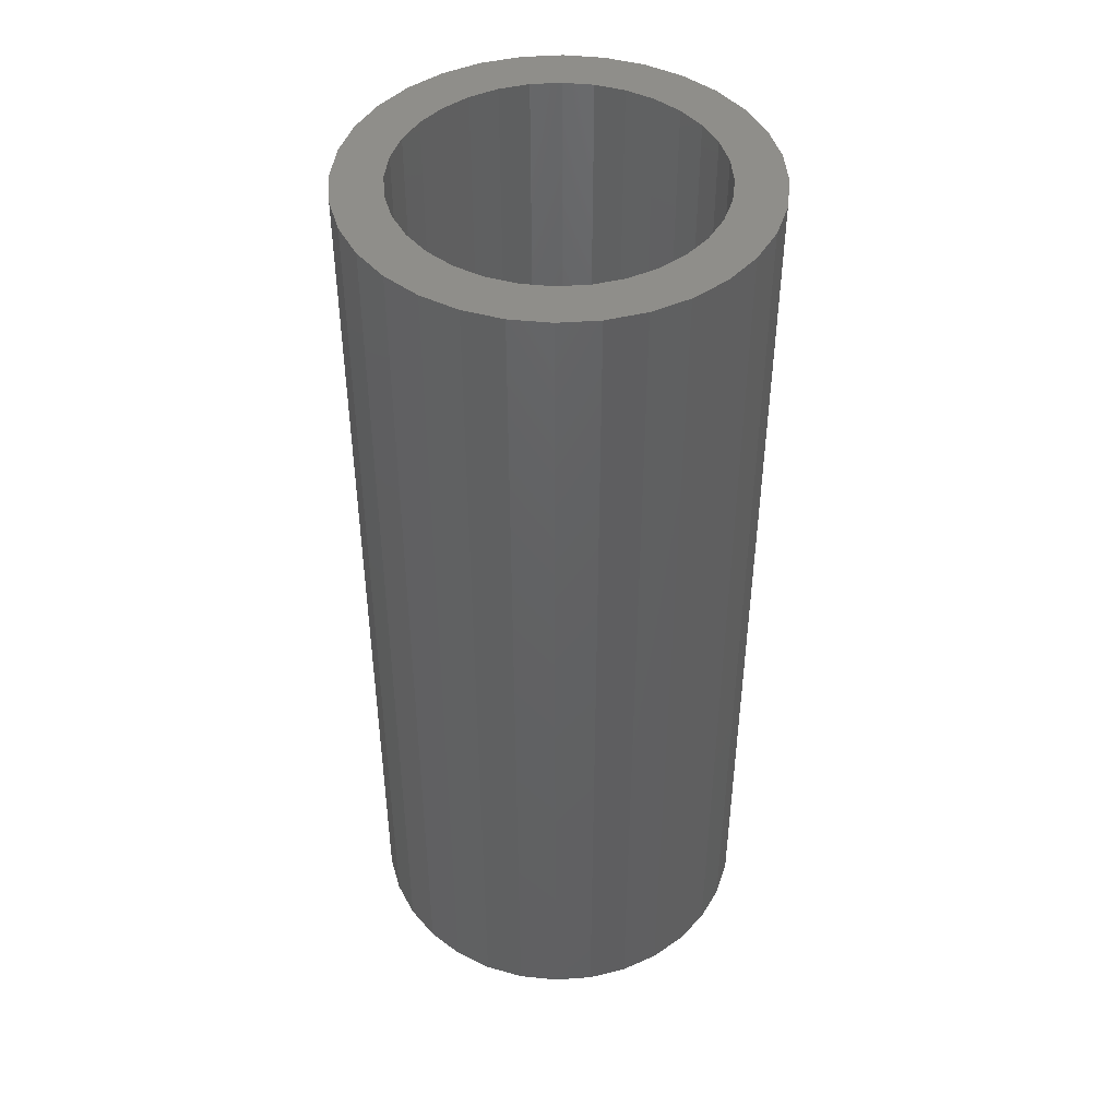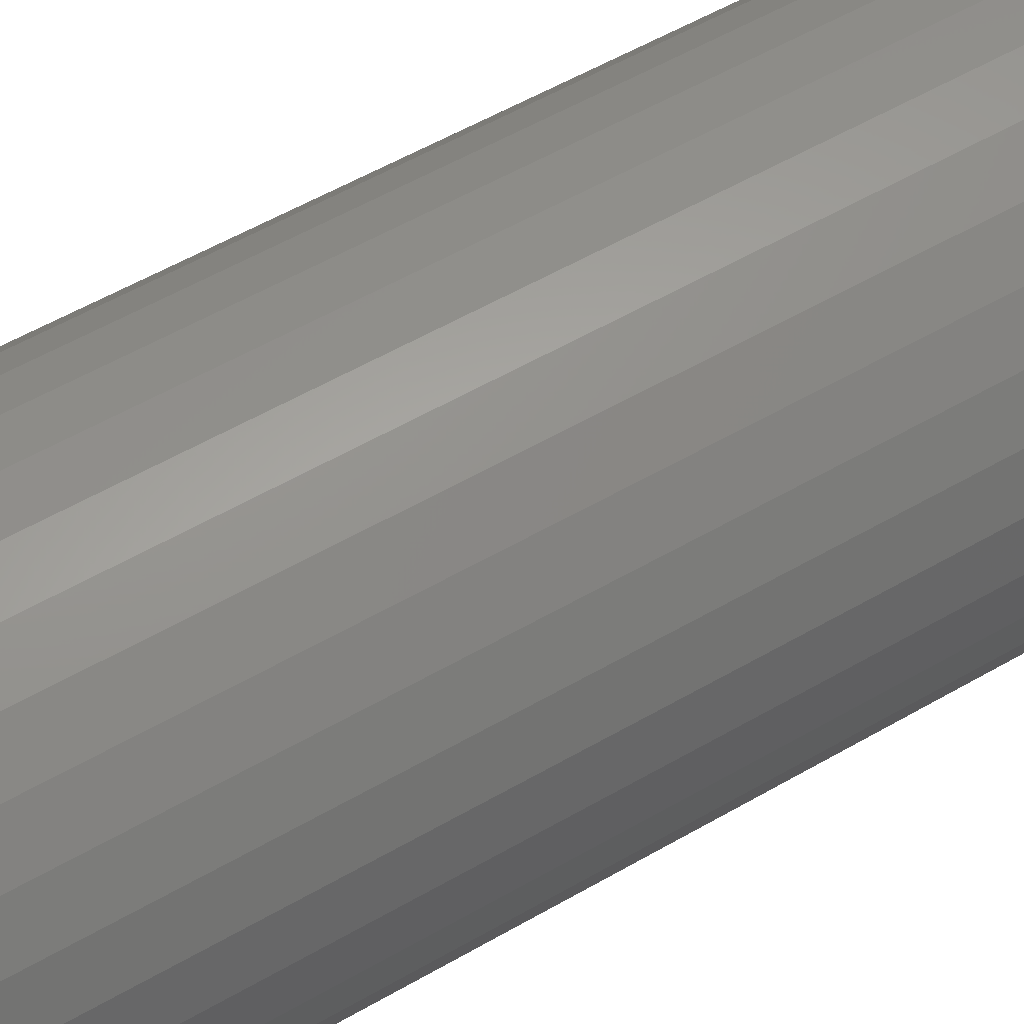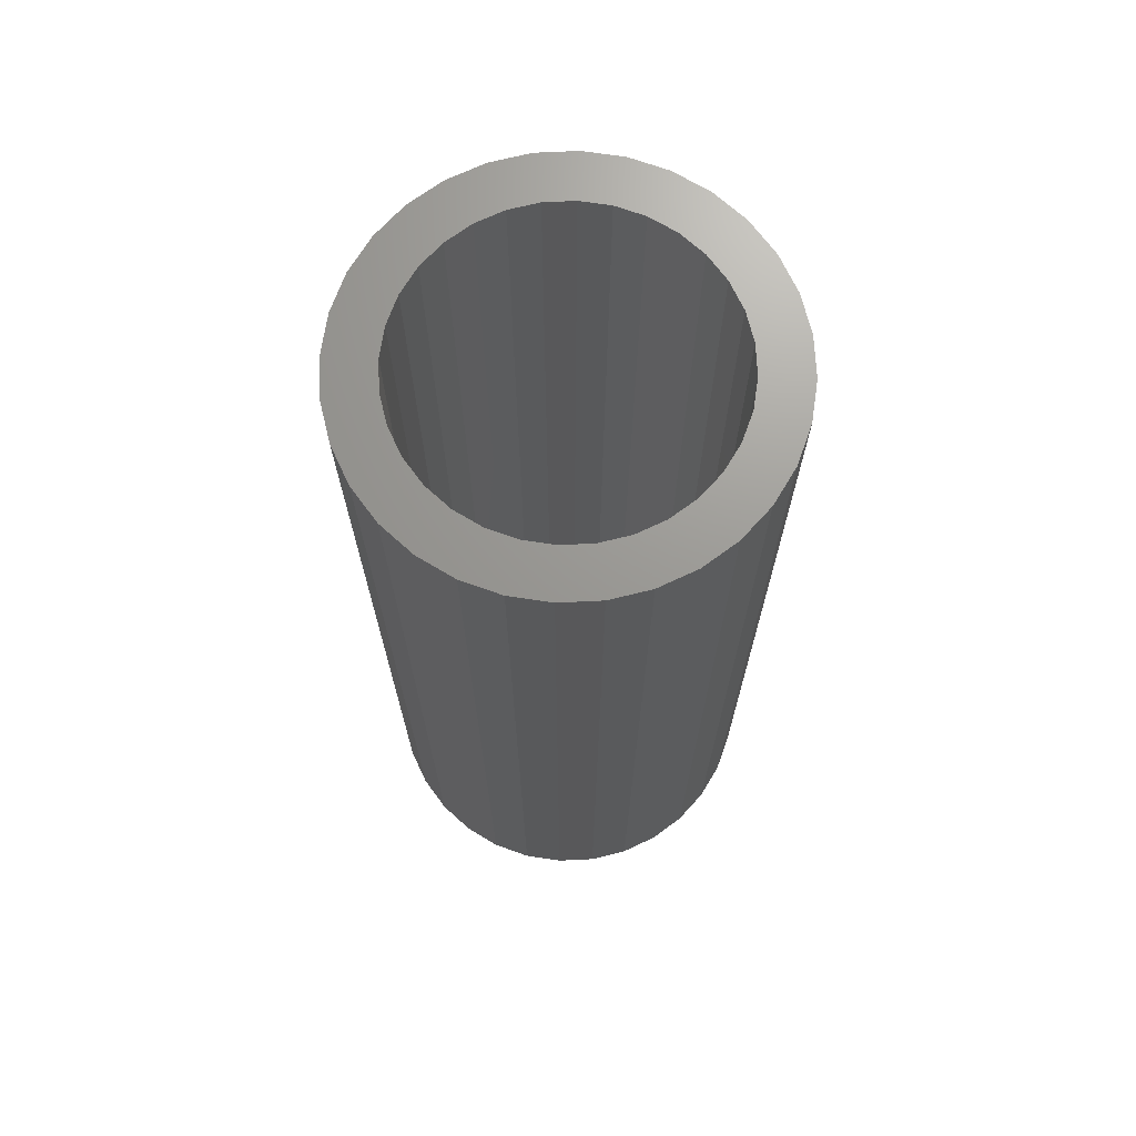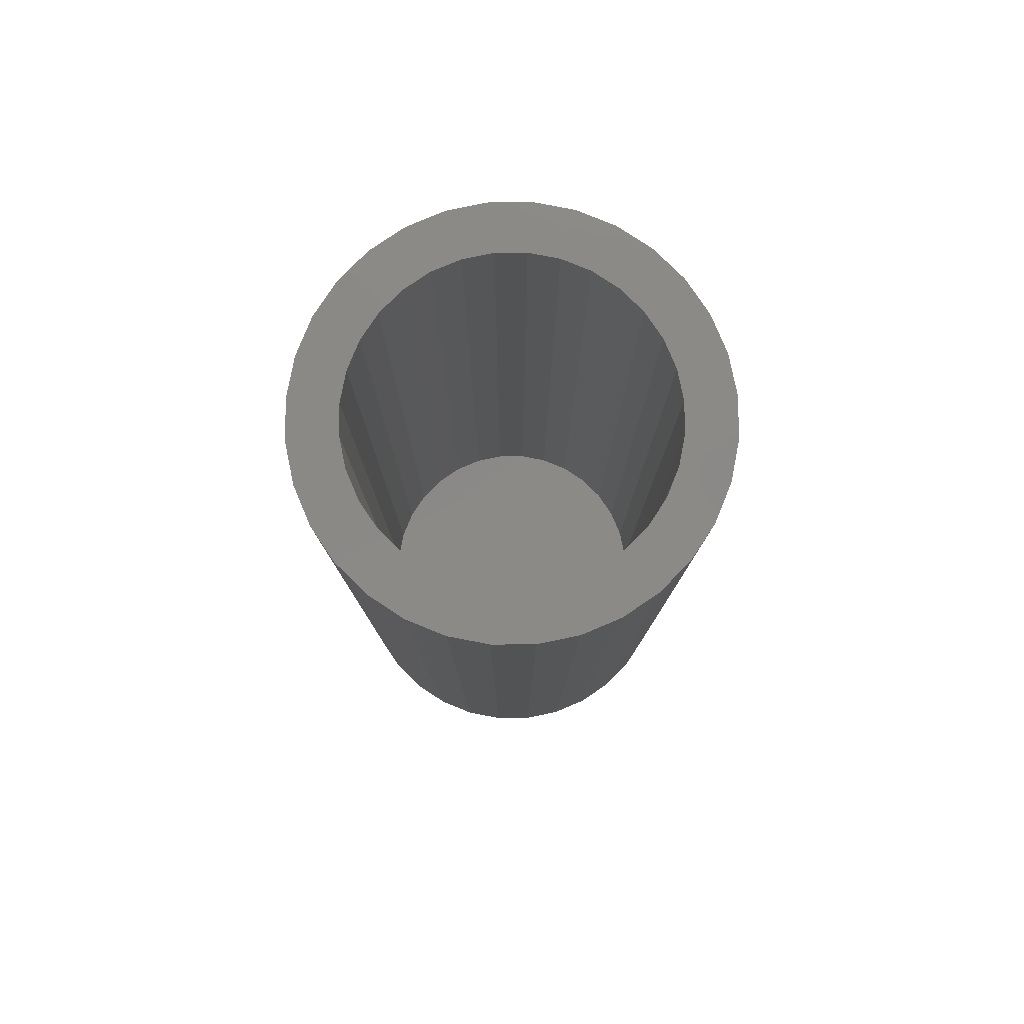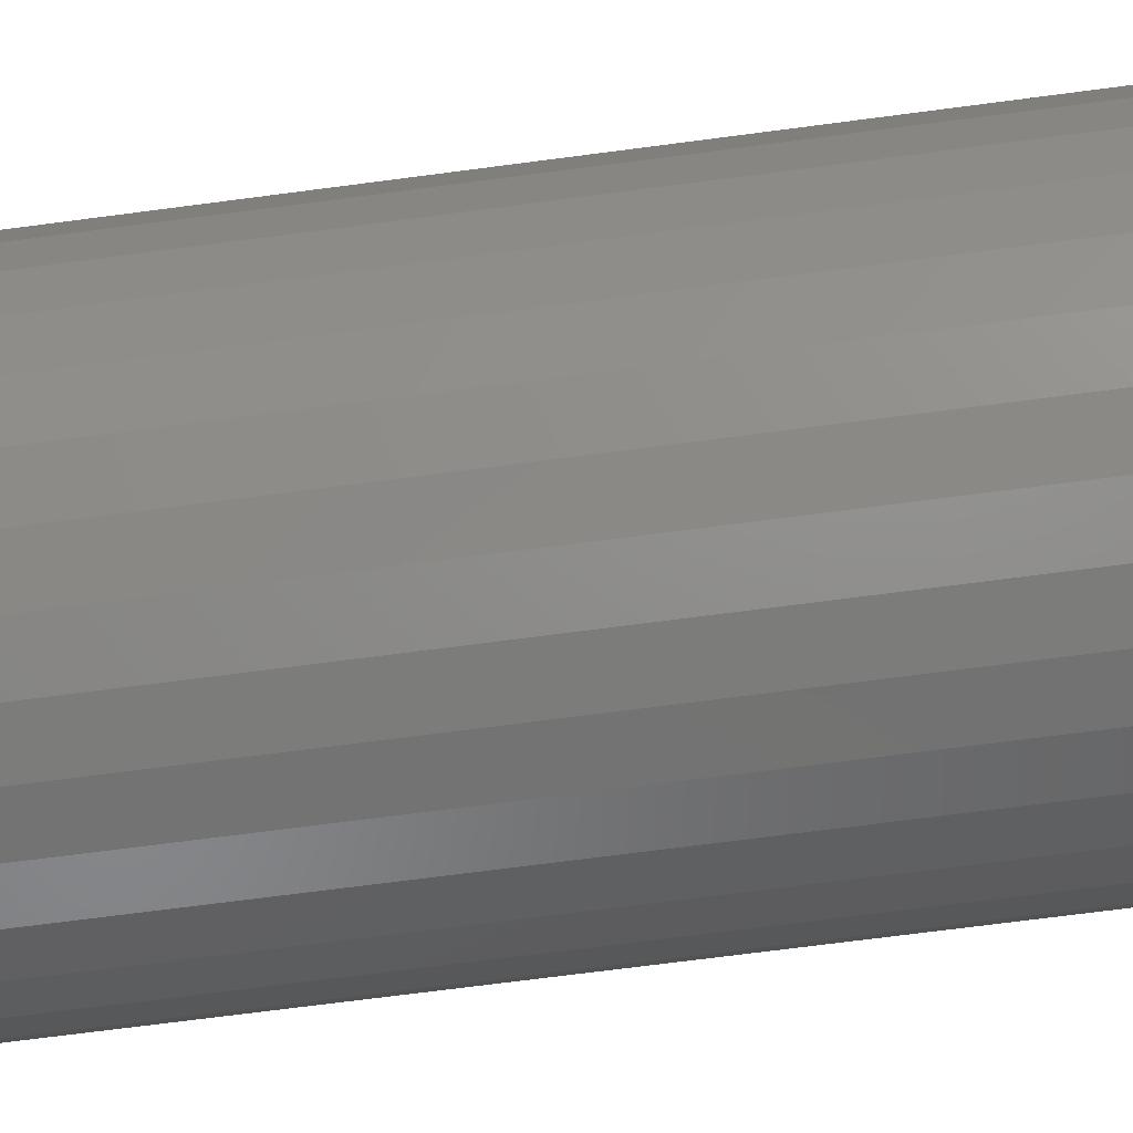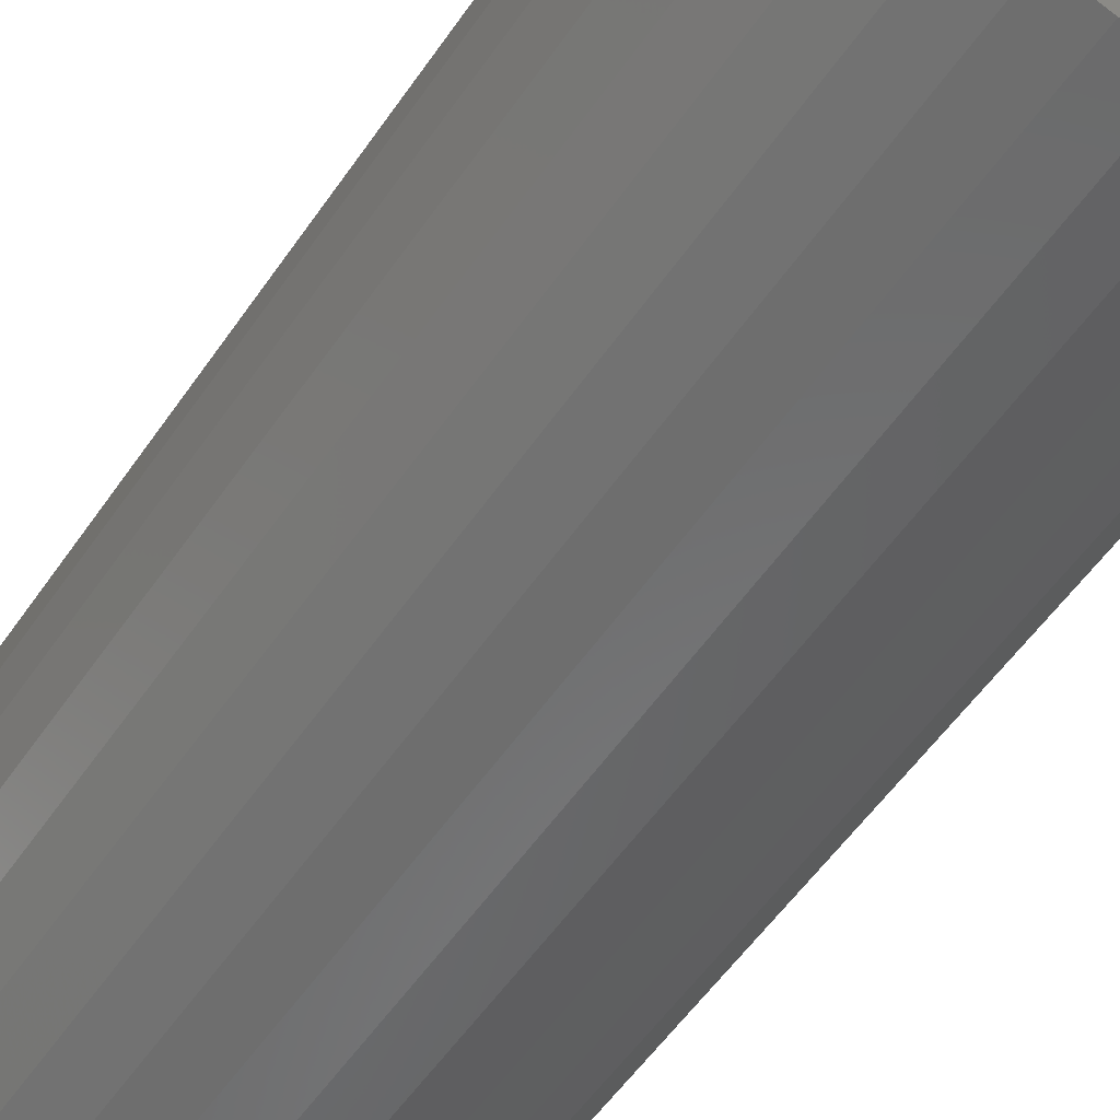
<metadata>
{"format":"stl","ext":"stl","renderer":"f3d","projection":"perspective","resolution":1024,"background":"white","views":[{"elev":45.1,"azim":-178.9,"up":"+Y"},{"elev":56.5,"azim":-121.1,"up":"+Z"},{"elev":69.9,"azim":-87.1,"up":"+Y"},{"elev":79.9,"azim":-51.0,"up":"+Y"},{"elev":-70.1,"azim":-82.5,"up":"+Z"},{"elev":-54.4,"azim":146.4,"up":"+Z"}]}
</metadata>
<code>
# stl→obj: 128 verts, 252 faces
v -0.0121 3.094e-17 0.6168
v -0.06711 2.733e-17 0.6128
v -0.05219 2.893e-17 0.6251
v -0.02618 2.984e-17 0.6125
v -0.03916 2.865e-17 0.6056
v -0.07937 2.575e-17 0.5979
v -0.05054 2.743e-17 0.5963
v -0.05988 2.623e-17 0.5849
v -0.08847 2.424e-17 0.5809
v -0.05988 2.16e-17 0.5015
v -0.05054 2.154e-17 0.4901
v -0.07937 1.967e-17 0.4884
v -0.03916 2.172e-17 0.4807
v -0.06711 1.96e-17 0.4735
v -0.02618 2.214e-17 0.4738
v -0.0121 2.277e-17 0.4695
v -0.05219 1.984e-17 0.4613
v 0.03128 3.338e-17 0.6125
v 0.0172 3.275e-17 0.6168
v 0.05728 3.567e-17 0.6251
v 0.07221 3.591e-17 0.6128
v 0.04426 3.379e-17 0.6056
v 0.08447 3.584e-17 0.5979
v 0.05564 3.397e-17 0.5963
v 0.06498 3.392e-17 0.5849
v 0.06498 2.928e-17 0.5015
v 0.09357 3.127e-17 0.5055
v 0.08447 2.976e-17 0.4884
v 0.05564 2.808e-17 0.4901
v 0.04426 2.686e-17 0.4807
v 0.07221 2.818e-17 0.4735
v 0.03128 2.567e-17 0.4738
v 0.0172 2.457e-17 0.4695
v 0.05728 2.658e-17 0.4613
v 0.002549 2.359e-17 0.4681
v 0.04025 2.502e-17 0.4522
v 0.02177 2.358e-17 0.4465
v 0.002549 2.229e-17 0.4447
v -0.01667 2.121e-17 0.4465
v -0.03515 2.038e-17 0.4522
v 0.002549 3.192e-17 0.6183
v -0.03515 3.049e-17 0.6342
v -0.01667 3.194e-17 0.6398
v 0.002549 3.322e-17 0.6417
v 0.02177 3.43e-17 0.6398
v 0.04025 3.513e-17 0.6342
v -0.06682 2.508e-17 0.5719
v -0.07109 2.403e-17 0.5578
v -0.09408 2.287e-17 0.5624
v -0.07253 2.313e-17 0.5432
v -0.09597 2.169e-17 0.5432
v -0.07109 2.241e-17 0.5285
v -0.09408 2.074e-17 0.524
v -0.06682 2.189e-17 0.5144
v -0.08847 2.006e-17 0.5055
v 0.07192 3.043e-17 0.5144
v 0.07619 3.148e-17 0.5285
v 0.09918 3.264e-17 0.524
v 0.07763 3.238e-17 0.5432
v 0.1011 3.382e-17 0.5432
v 0.07619 3.31e-17 0.5578
v 0.09918 3.477e-17 0.5624
v 0.07192 3.362e-17 0.5719
v 0.09357 3.545e-17 0.5809
v 0.0172 -0.4375 0.4695
v 0.03128 -0.4375 0.4738
v 0.04426 -0.4375 0.4807
v 0.05564 -0.4375 0.4901
v 0.06498 -0.4375 0.5015
v 0.07192 -0.4375 0.5144
v 0.07619 -0.4375 0.5285
v 0.07763 -0.4375 0.5432
v 0.002549 -0.4375 0.4681
v -0.0121 -0.4375 0.4695
v -0.02618 -0.4375 0.4738
v -0.03916 -0.4375 0.4807
v -0.05054 -0.4375 0.4901
v -0.05988 -0.4375 0.5015
v -0.06682 -0.4375 0.5144
v -0.07109 -0.4375 0.5285
v -0.07253 -0.4375 0.5432
v -0.0121 -0.4375 0.6168
v -0.02618 -0.4375 0.6125
v -0.03916 -0.4375 0.6056
v -0.05054 -0.4375 0.5963
v -0.05988 -0.4375 0.5849
v -0.06682 -0.4375 0.5719
v -0.07109 -0.4375 0.5578
v 0.002549 -0.4375 0.6183
v 0.0172 -0.4375 0.6168
v 0.03128 -0.4375 0.6125
v 0.04426 -0.4375 0.6056
v 0.05564 -0.4375 0.5963
v 0.06498 -0.4375 0.5849
v 0.07192 -0.4375 0.5719
v 0.07619 -0.4375 0.5578
v 0.1011 -0.4609 0.5432
v 0.09918 -0.4609 0.524
v 0.09357 -0.4609 0.5055
v 0.08447 -0.4609 0.4884
v 0.07221 -0.4609 0.4735
v 0.05728 -0.4609 0.4613
v 0.04025 -0.4609 0.4522
v 0.02177 -0.4609 0.4465
v 0.002549 -0.4609 0.4447
v -0.01667 -0.4609 0.4465
v -0.03515 -0.4609 0.4522
v -0.05219 -0.4609 0.4613
v -0.06711 -0.4609 0.4735
v -0.07937 -0.4609 0.4884
v -0.08847 -0.4609 0.5055
v -0.09408 -0.4609 0.524
v -0.09597 -0.4609 0.5432
v -0.09408 -0.4609 0.5624
v -0.08847 -0.4609 0.5809
v -0.07937 -0.4609 0.5979
v -0.06711 -0.4609 0.6128
v -0.05219 -0.4609 0.6251
v -0.03515 -0.4609 0.6342
v -0.01667 -0.4609 0.6398
v 0.002549 -0.4609 0.6417
v 0.02177 -0.4609 0.6398
v 0.04025 -0.4609 0.6342
v 0.05728 -0.4609 0.6251
v 0.07221 -0.4609 0.6128
v 0.08447 -0.4609 0.5979
v 0.09357 -0.4609 0.5809
v 0.09918 -0.4609 0.5624
f 1 2 3
f 4 2 1
f 2 4 5
f 5 6 2
f 7 6 5
f 6 7 8
f 8 9 6
f 10 11 12
f 12 11 13
f 13 14 12
f 15 14 13
f 14 15 16
f 16 17 14
f 18 19 20
f 21 18 20
f 22 18 21
f 23 22 21
f 23 24 22
f 25 24 23
f 26 27 28
f 29 26 28
f 30 29 28
f 31 30 28
f 32 30 31
f 33 32 31
f 34 33 31
f 35 33 34
f 35 34 36
f 35 36 37
f 35 37 38
f 35 38 39
f 35 39 40
f 35 40 17
f 35 17 16
f 41 1 3
f 41 3 42
f 41 42 43
f 41 43 44
f 41 44 45
f 41 45 46
f 41 46 20
f 41 20 19
f 8 47 9
f 9 47 48
f 9 48 49
f 49 48 50
f 49 50 51
f 51 50 52
f 51 52 53
f 53 52 54
f 53 54 55
f 55 54 10
f 55 10 12
f 26 56 27
f 27 56 57
f 27 57 58
f 58 57 59
f 58 59 60
f 60 59 61
f 60 61 62
f 62 61 63
f 62 63 64
f 64 63 25
f 64 25 23
f 35 65 33
f 33 65 66
f 33 66 32
f 32 66 67
f 32 67 30
f 30 67 68
f 30 68 29
f 29 68 69
f 29 69 26
f 26 69 70
f 26 70 56
f 56 70 71
f 56 71 57
f 57 71 72
f 57 72 59
f 65 35 73
f 73 35 16
f 73 16 74
f 74 16 15
f 74 15 75
f 75 15 13
f 75 13 76
f 76 13 11
f 76 11 77
f 77 11 10
f 77 10 78
f 78 10 54
f 78 54 79
f 79 54 52
f 79 52 80
f 80 52 50
f 80 50 81
f 41 82 1
f 1 82 83
f 1 83 4
f 4 83 84
f 4 84 5
f 5 84 85
f 5 85 7
f 7 85 86
f 7 86 8
f 8 86 87
f 8 87 47
f 47 87 88
f 47 88 48
f 48 88 81
f 48 81 50
f 82 41 89
f 89 41 19
f 89 19 90
f 90 19 18
f 90 18 91
f 91 18 22
f 91 22 92
f 92 22 24
f 92 24 93
f 93 24 25
f 93 25 94
f 94 25 63
f 94 63 95
f 95 63 61
f 95 61 96
f 96 61 59
f 96 59 72
f 60 97 58
f 58 97 98
f 58 98 27
f 27 98 99
f 27 99 28
f 28 99 100
f 28 100 31
f 31 100 101
f 31 101 34
f 34 101 102
f 34 102 36
f 36 102 103
f 36 103 37
f 37 103 104
f 37 104 38
f 38 104 105
f 38 105 39
f 39 105 106
f 39 106 40
f 40 106 107
f 40 107 17
f 17 107 108
f 17 108 14
f 14 108 109
f 14 109 12
f 12 109 110
f 12 110 55
f 55 110 111
f 55 111 53
f 53 111 112
f 53 112 51
f 51 112 113
f 51 113 49
f 49 113 114
f 49 114 9
f 9 114 115
f 9 115 6
f 6 115 116
f 6 116 2
f 2 116 117
f 2 117 3
f 3 117 118
f 3 118 42
f 42 118 119
f 42 119 43
f 43 119 120
f 43 120 44
f 44 120 121
f 44 121 45
f 45 121 122
f 45 122 46
f 46 122 123
f 46 123 20
f 20 123 124
f 20 124 21
f 21 124 125
f 21 125 23
f 23 125 126
f 23 126 64
f 64 126 127
f 64 127 62
f 62 127 128
f 62 128 60
f 60 128 97
f 120 122 121
f 122 120 119
f 122 119 123
f 123 119 118
f 123 118 124
f 102 107 103
f 103 107 106
f 103 106 104
f 104 106 105
f 124 118 125
f 125 118 117
f 125 117 126
f 126 117 116
f 126 116 127
f 127 116 115
f 127 115 128
f 128 115 114
f 128 114 97
f 97 114 113
f 97 113 98
f 98 113 112
f 98 112 99
f 99 112 111
f 99 111 100
f 100 111 110
f 100 110 101
f 101 110 109
f 101 109 102
f 102 109 108
f 102 108 107
f 89 90 82
f 83 82 90
f 91 83 90
f 84 83 91
f 92 84 91
f 85 84 92
f 93 85 92
f 67 76 68
f 75 76 67
f 66 75 67
f 74 75 66
f 65 74 66
f 73 74 65
f 76 77 68
f 68 77 78
f 68 78 69
f 69 78 79
f 69 79 70
f 70 79 80
f 70 80 71
f 71 80 81
f 71 81 72
f 72 81 88
f 72 88 96
f 96 88 87
f 96 87 95
f 95 87 86
f 95 86 94
f 94 86 85
f 94 85 93

</code>
